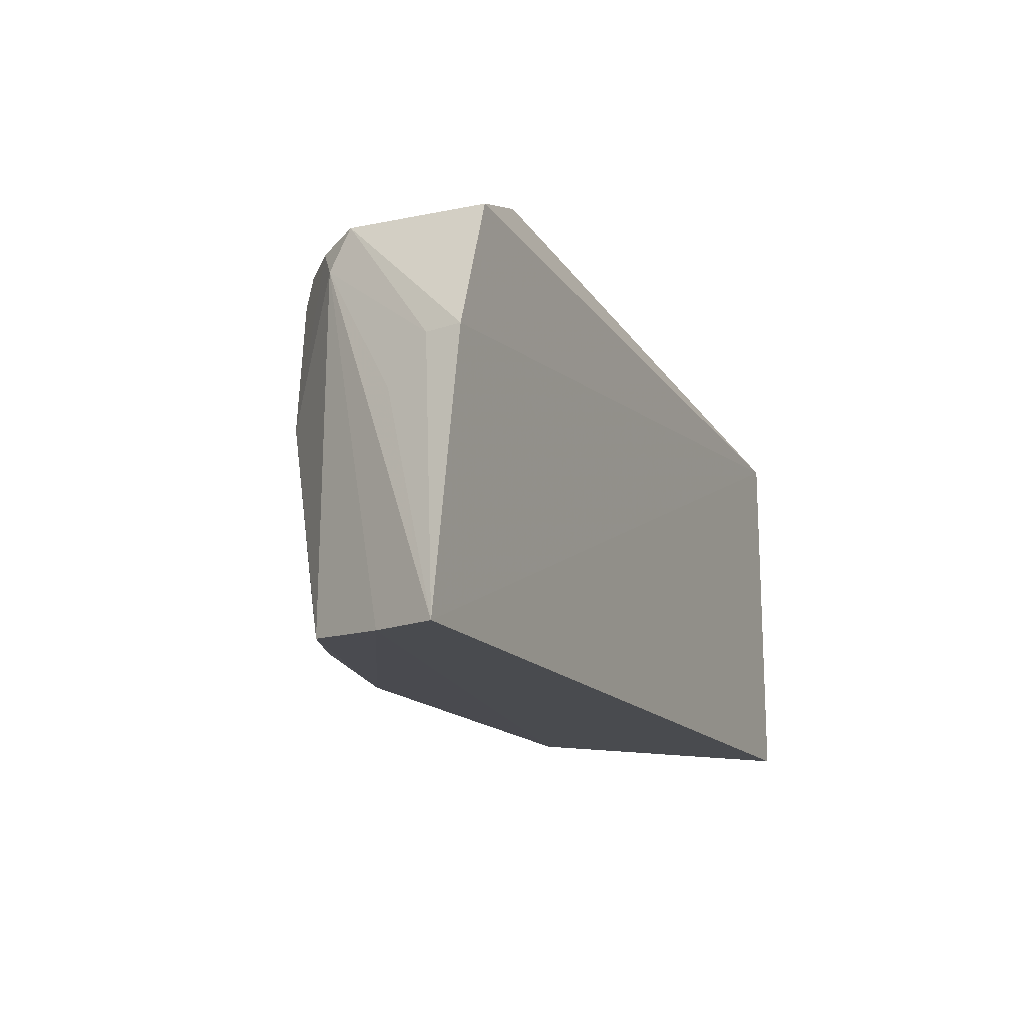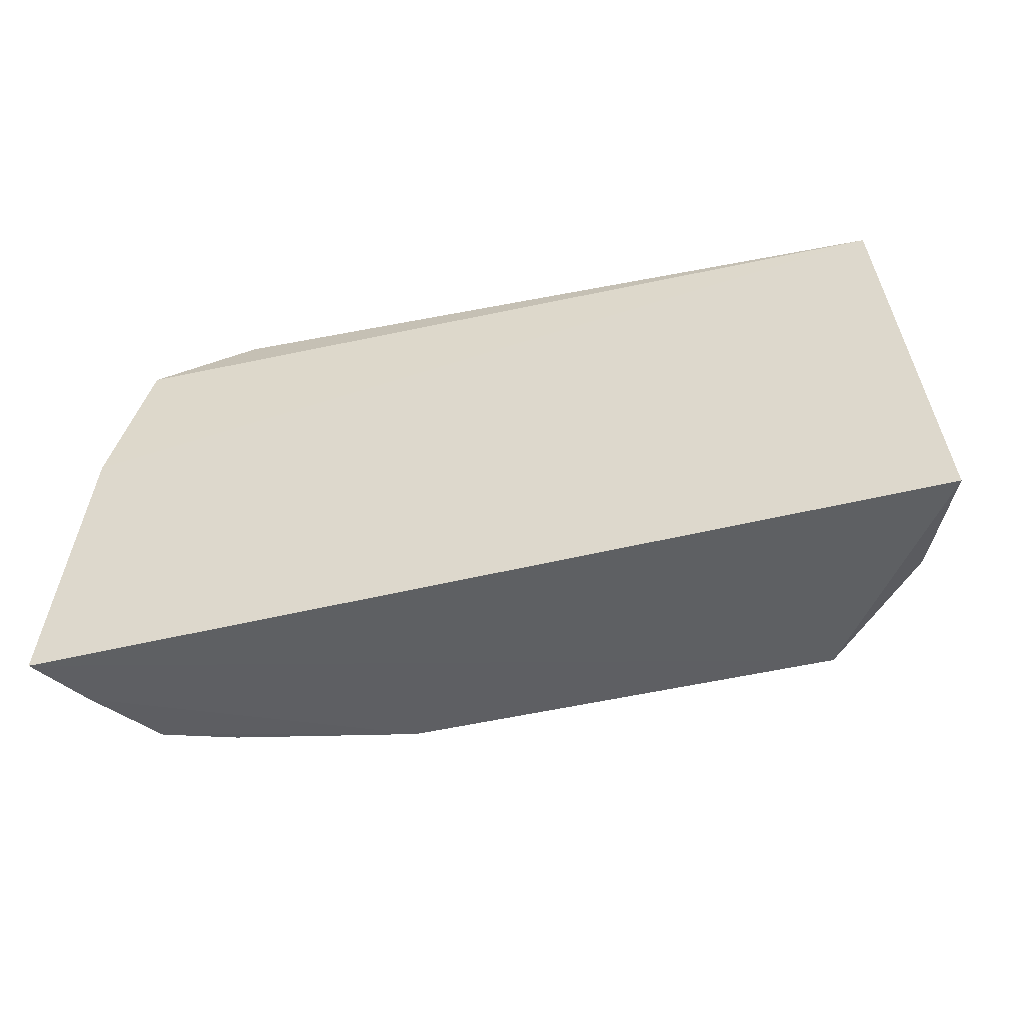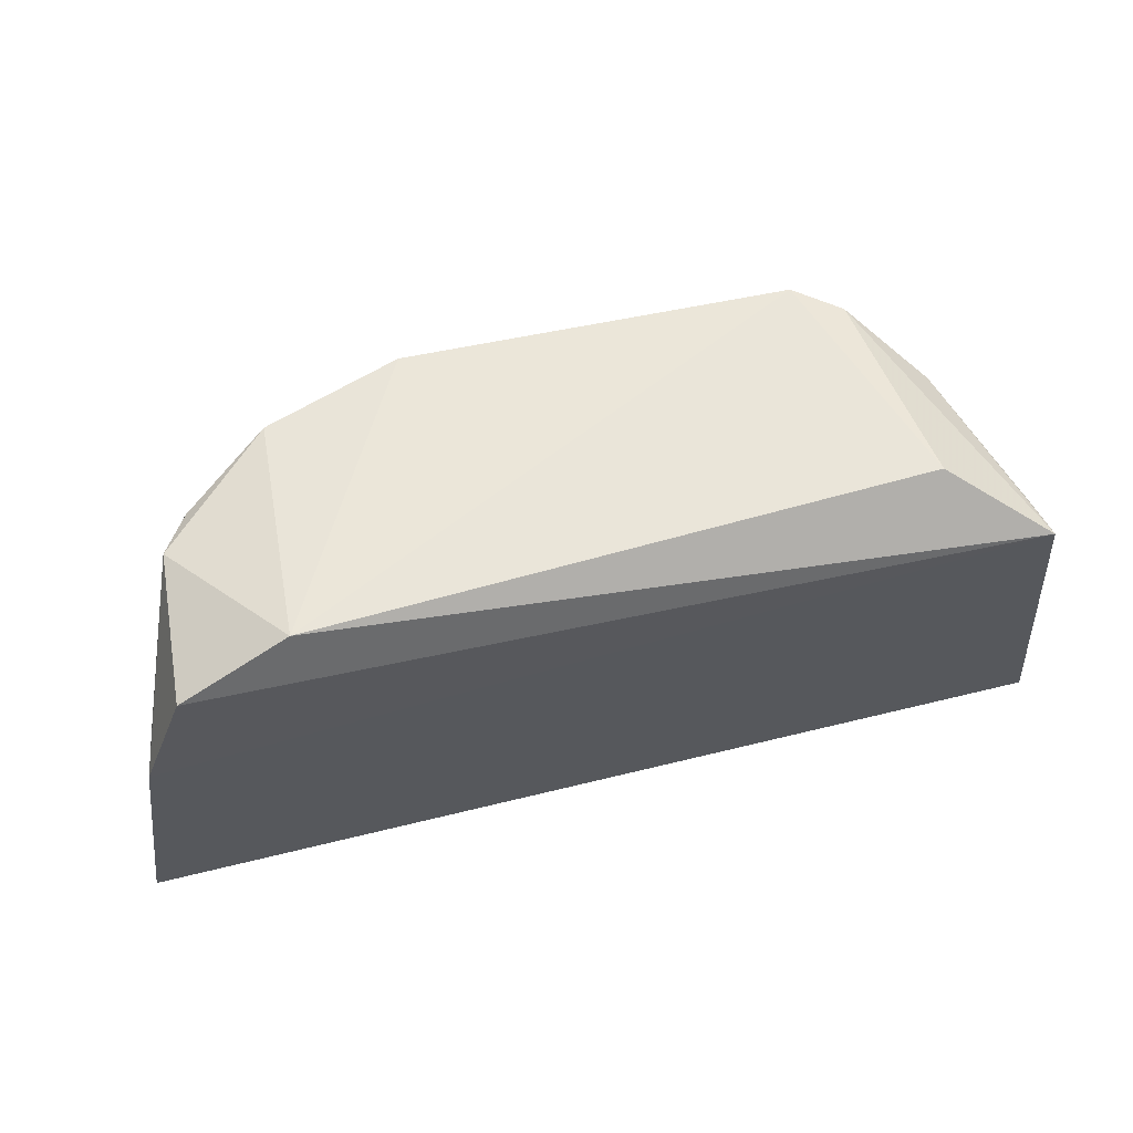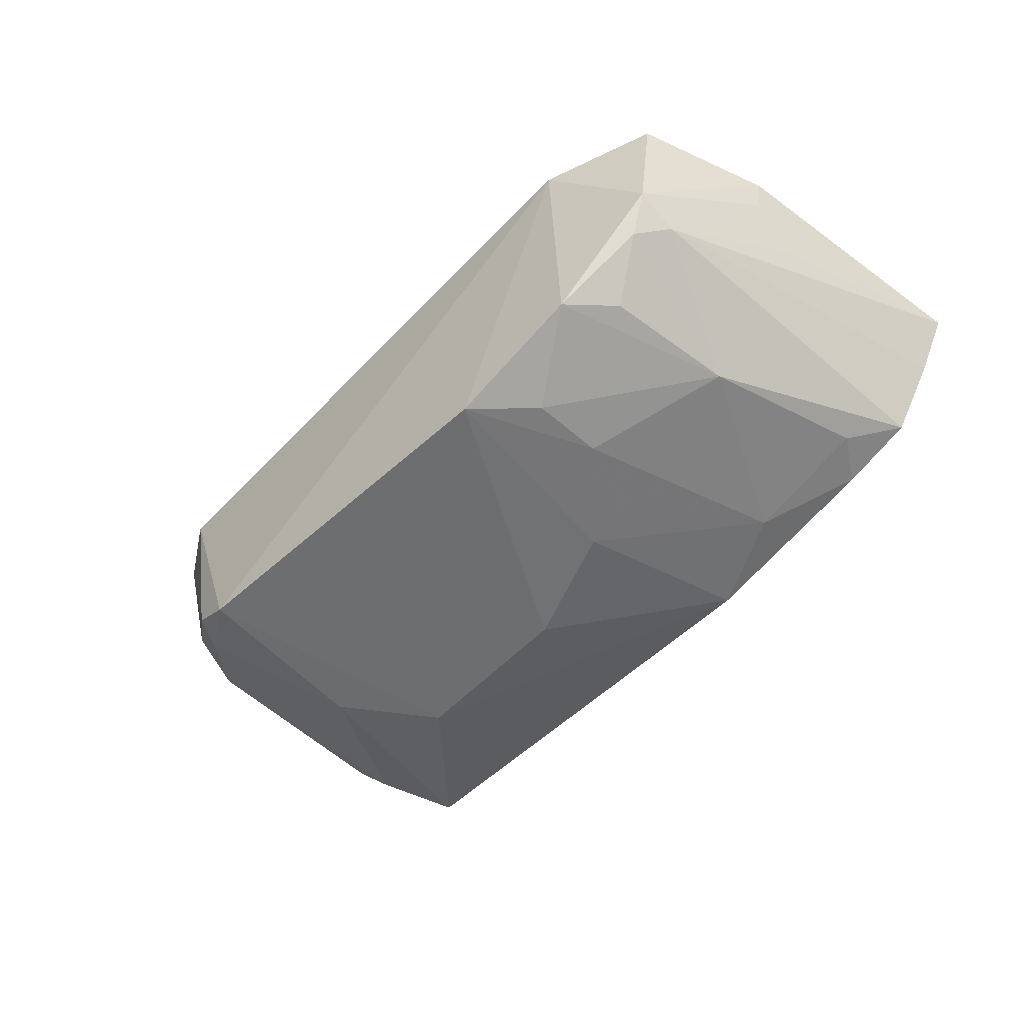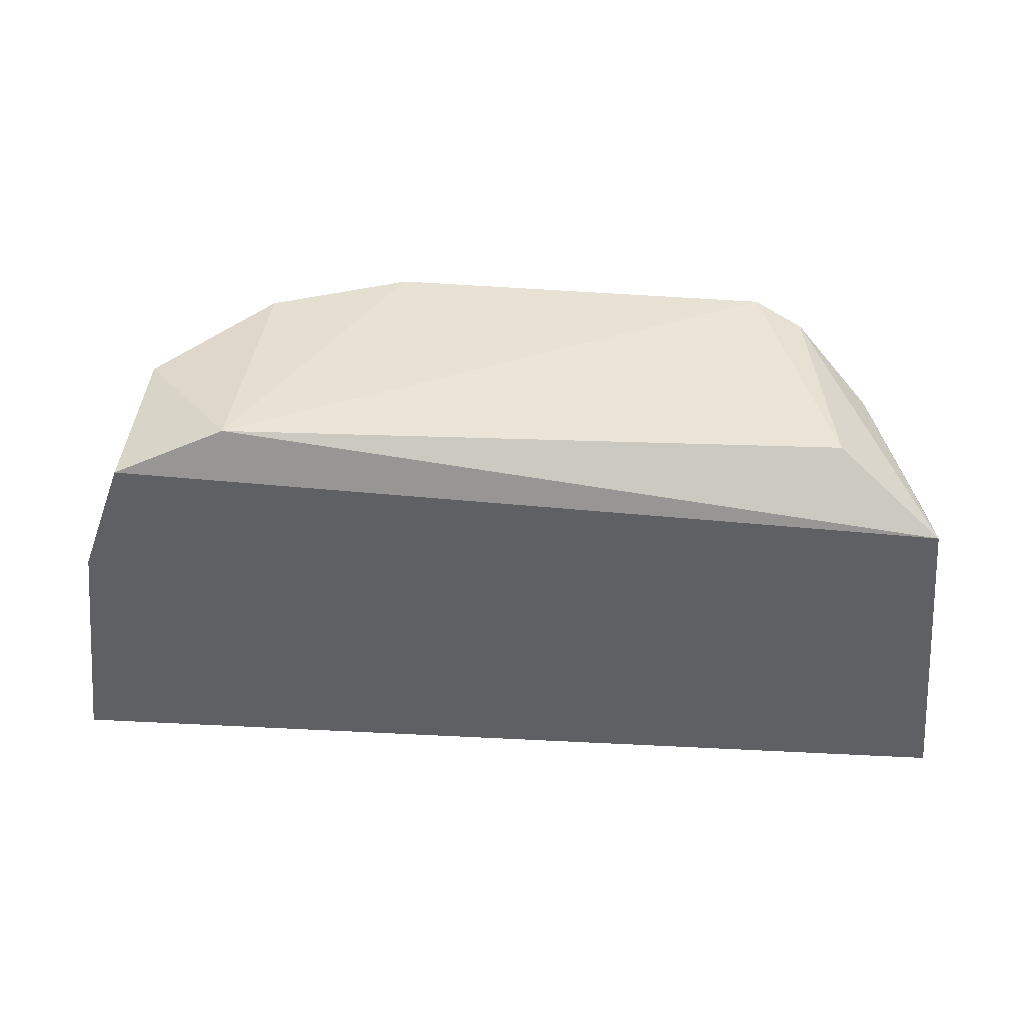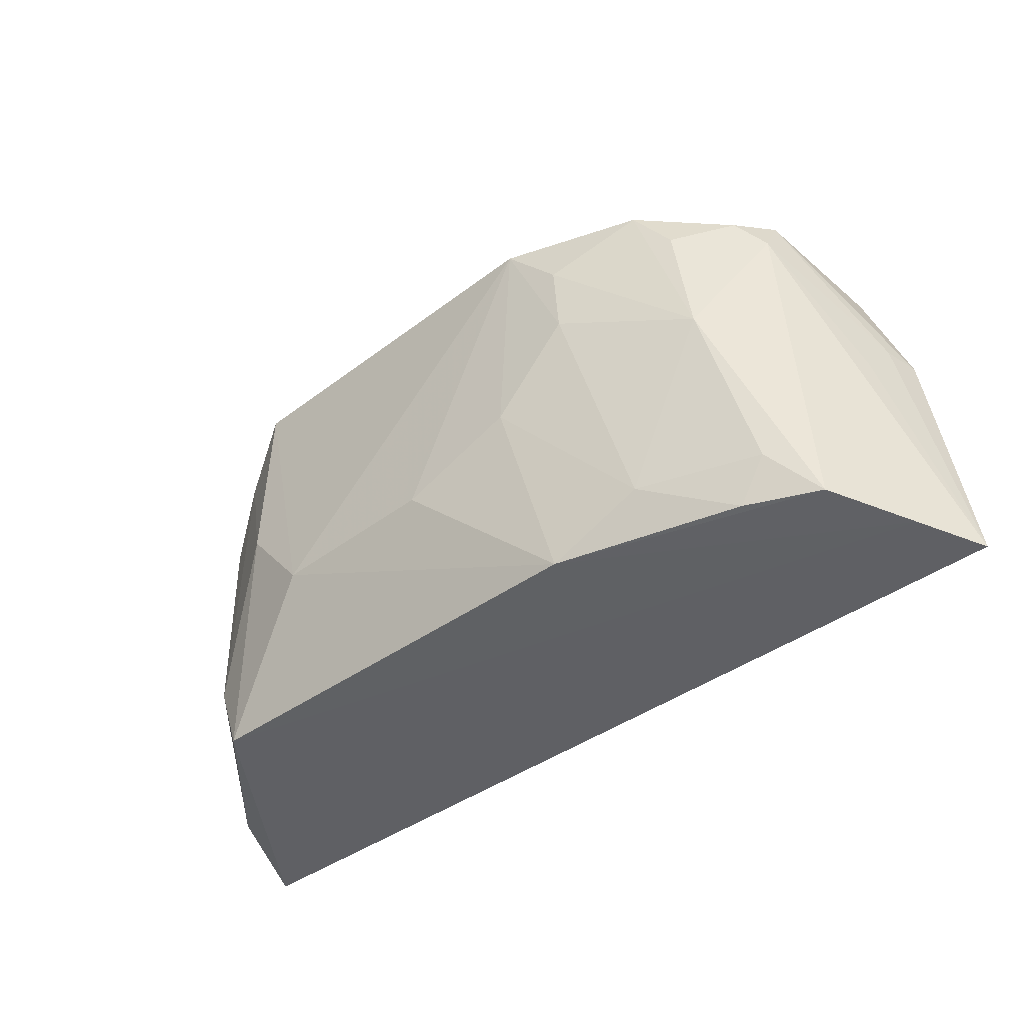
<metadata>
{"format":"obj","ext":"obj","renderer":"f3d","projection":"perspective","resolution":1024,"background":"white","views":[{"elev":-15.2,"azim":-65.6,"up":"+Y"},{"elev":-45.0,"azim":16.2,"up":"+Y"},{"elev":61.6,"azim":-14.0,"up":"+Y"},{"elev":-55.7,"azim":-135.6,"up":"+Z"},{"elev":45.5,"azim":3.4,"up":"+Y"},{"elev":-42.2,"azim":-139.5,"up":"+Y"}]}
</metadata>
<code>
v 0.03684 0.09521 0.02544
v 0.04015 0.06607 0.02455
v 0.0229 0.09971 0.002563
v -0.007368 0.09959 0.001445
v -0.0349 0.06604 0.02463
v 0.02775 0.06702 0.00599
v -0.01938 0.1018 0.0235
v 0.03224 0.09151 0.00782
v 0.01788 0.07786 0.002252
v 0.02899 0.1001 0.0207
v -0.02801 0.09842 0.02516
v 0.03544 0.08777 0.0154
v 0.02655 0.09912 0.004894
v 0.03013 0.07313 0.006286
v -0.02283 0.06715 0.009962
v -0.03179 0.08784 0.02511
v -0.02703 0.099 0.0134
v 0.03598 0.09487 0.02193
v 0.02831 0.09622 0.005446
v 0.02356 0.08492 0.002557
v 0.03629 0.06686 0.01587
v -0.007977 0.0672 0.006078
v -0.01819 0.09958 0.005025
v -0.02865 0.06697 0.01231
v -0.03117 0.08784 0.02208
v 0.03202 0.09541 0.01023
v 0.0317 0.07488 0.007621
v -0.03219 0.06633 0.01907
v -0.01172 0.08903 0.002611
v -0.02245 0.08508 0.006366
v -0.02706 0.09566 0.01169
v -0.0155 0.071 0.006712
v 0.004022 0.07842 0.002303
v -0.01154 0.09499 0.00224
v -0.02519 0.07092 0.009828
v -0.03076 0.0842 0.01889
v -0.02503 0.09812 0.01005
v -0.005404 0.08219 0.002564
v -0.02107 0.09572 0.006167
f 5 2 1
f 6 2 5
f 7 3 4
f 9 4 3
f 10 7 1
f 10 3 7
f 11 1 7
f 12 1 2
f 12 2 8
f 13 10 1
f 13 3 10
f 16 5 1
f 16 1 11
f 17 11 7
f 17 16 11
f 18 12 8
f 18 1 12
f 19 13 8
f 19 3 13
f 19 8 14
f 20 9 3
f 20 19 14
f 20 3 19
f 20 14 6
f 20 6 9
f 21 8 2
f 21 2 6
f 21 6 14
f 22 9 6
f 23 17 7
f 23 7 4
f 24 15 22
f 25 5 16
f 25 16 17
f 26 13 1
f 26 1 18
f 26 18 8
f 26 8 13
f 27 21 14
f 27 14 8
f 27 8 21
f 28 22 6
f 28 6 5
f 28 24 22
f 31 25 17
f 31 28 5
f 31 24 28
f 31 30 24
f 32 22 15
f 32 30 29
f 33 4 9
f 33 9 22
f 34 23 4
f 34 4 29
f 34 30 23
f 34 29 30
f 35 15 24
f 35 24 30
f 35 32 15
f 35 30 32
f 36 31 5
f 36 5 25
f 36 25 31
f 37 31 17
f 37 17 23
f 37 30 31
f 38 32 29
f 38 22 32
f 38 33 22
f 38 29 4
f 38 4 33
f 39 37 23
f 39 23 30
f 39 30 37

</code>
